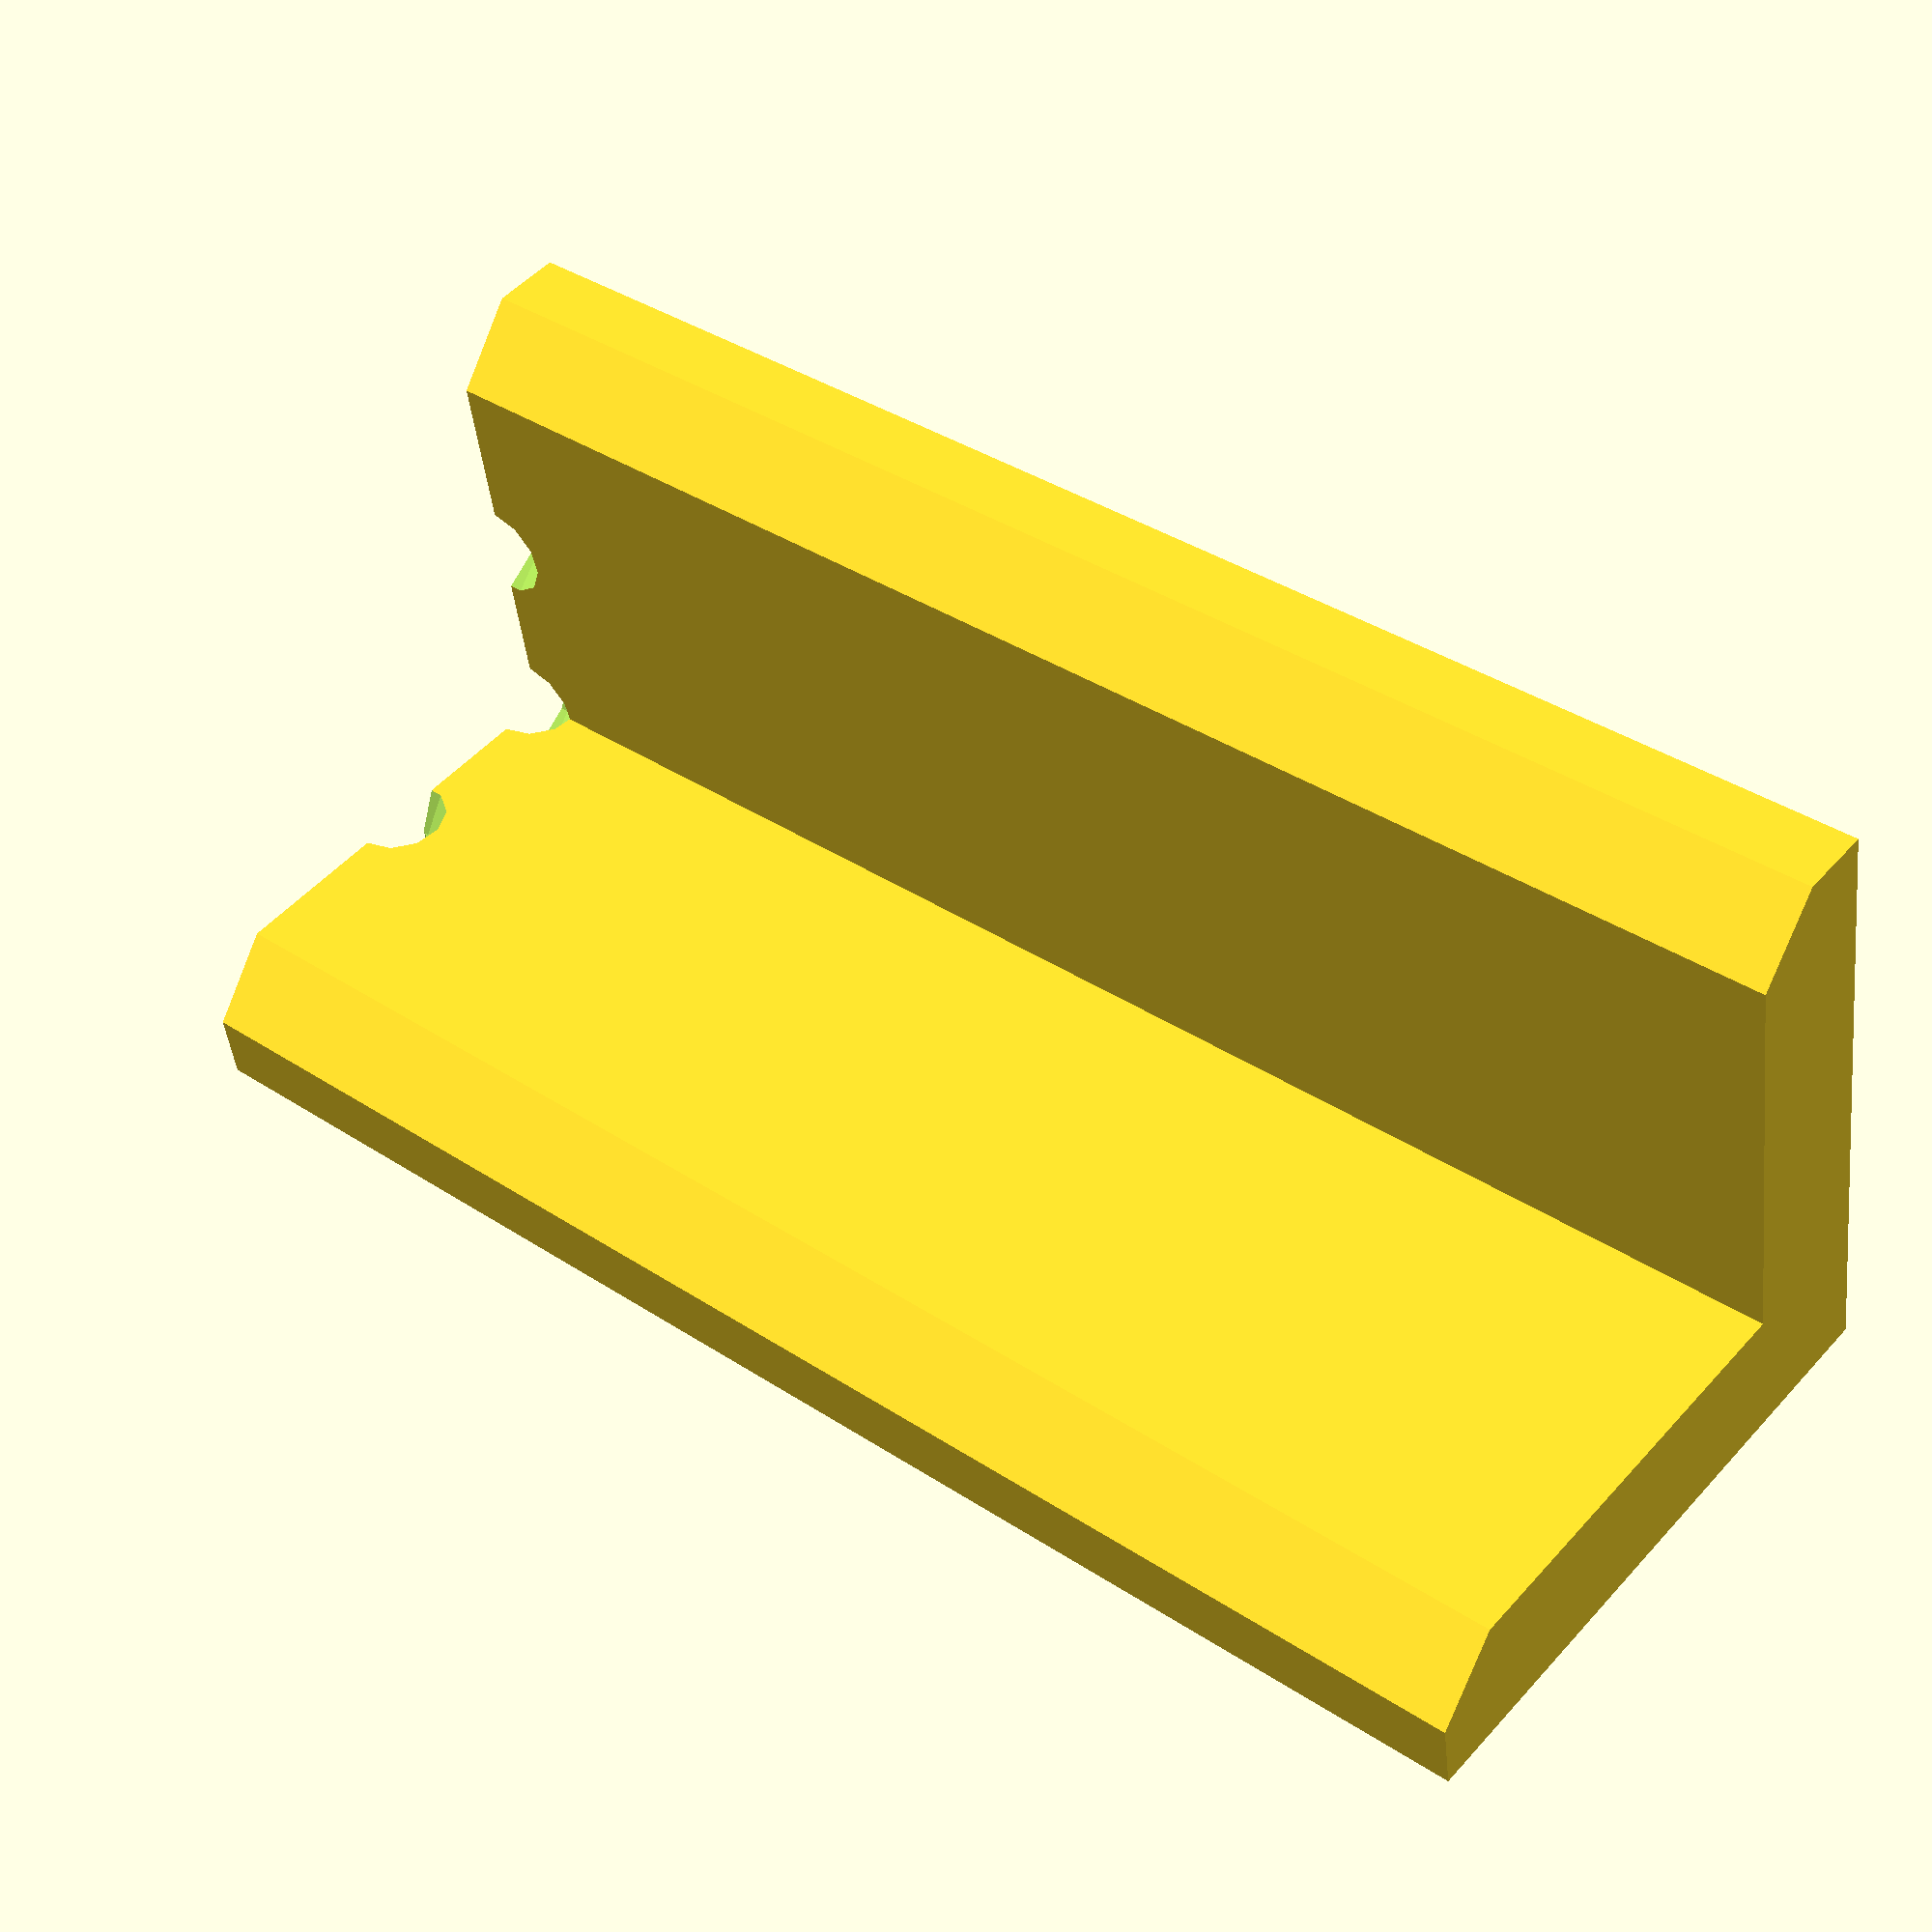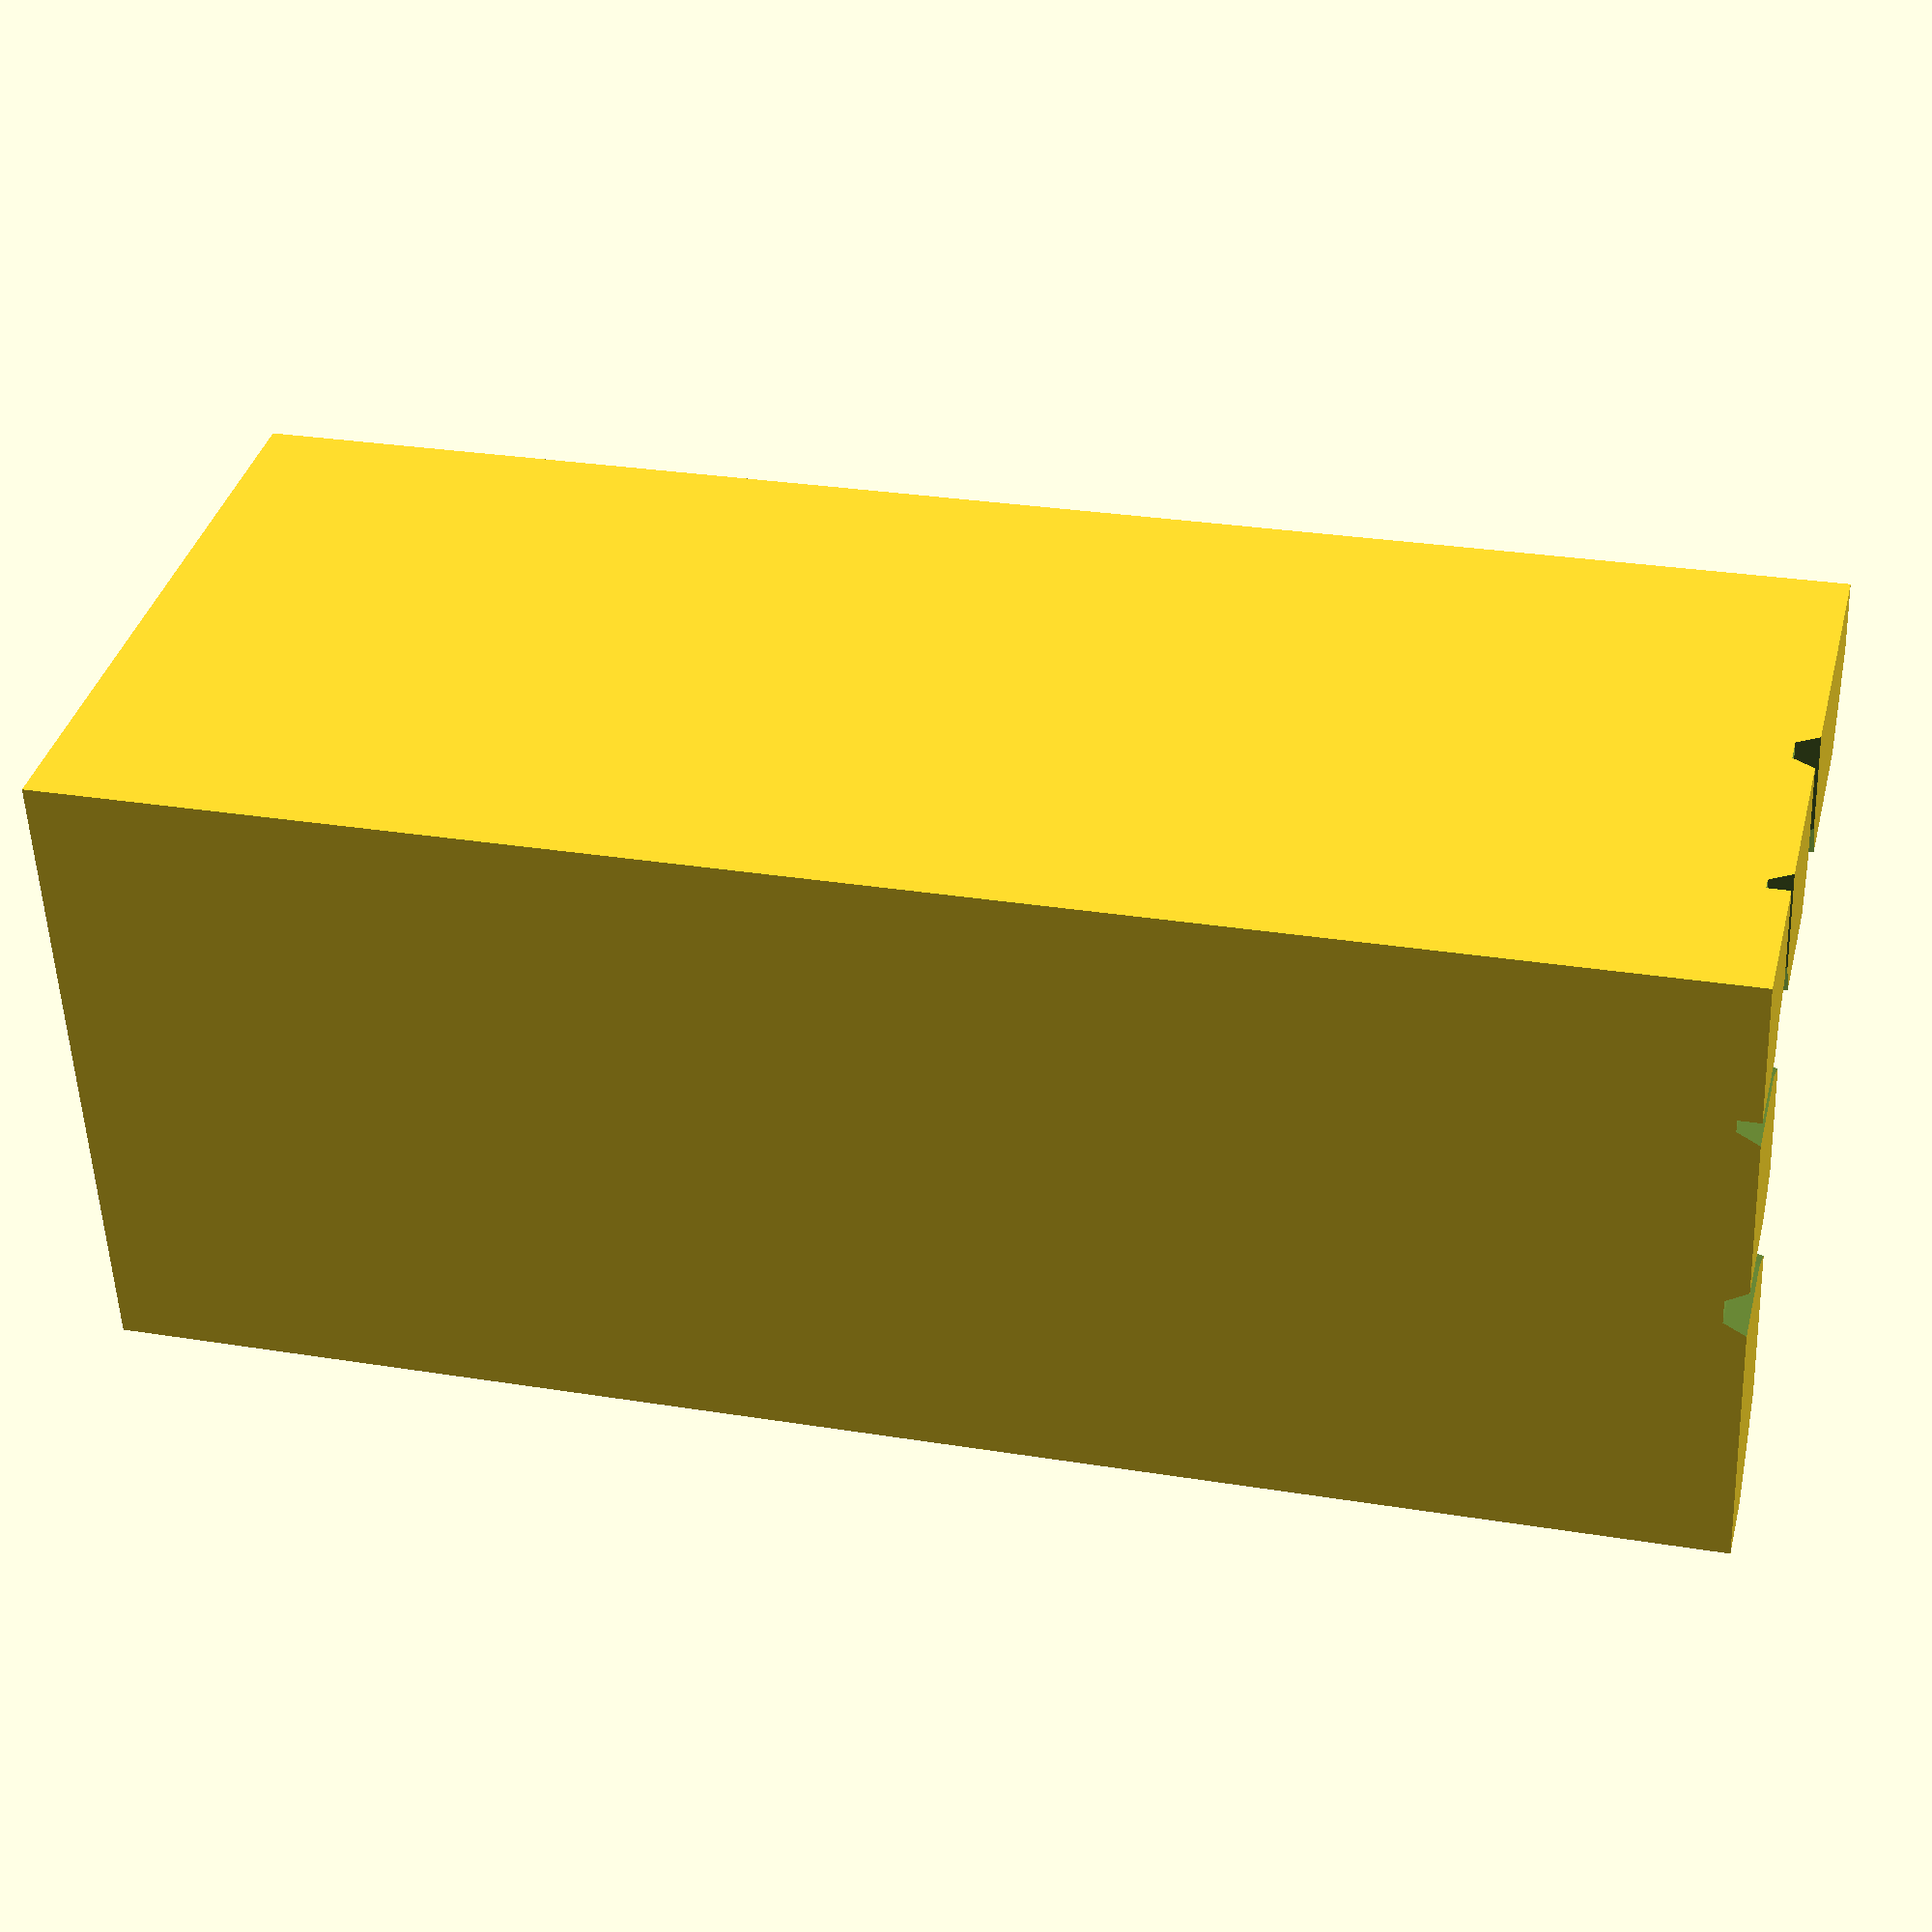
<openscad>
//TODO, build all the modules inside of the main one

module chamfered_rectangle_2D(width=20, height=20, chamfer_size=5)
{
    assert(chamfer_size <= min(width, height), "Chamfer size must not exceed the smaller dimension");
    
    points = 
    [
        [0, 0],                    // bottom-left
        [width, 0],                // bottom-right
        [width, height - chamfer_size], // top-right (chamfered bottom)
        [width - chamfer_size, height], // top-right (chamfered top)
        [0, height]                // top-left
    ];
    
    // Create the polygon
    polygon(points = points);
}

module chamfered_rectangle_3D(width=20, height=20, thickness=10, chamfer_size=5)
{
    linear_extrude(height = height)
    {
        chamfered_rectangle_2D(width = width, height = thickness, chamfer_size = chamfer_size);
    }
}

module countersunk_hole(screw_diameter=3.5, head_diameter=7, head_depth=3, hole_depth=20)
{
    // Main screw hole
    cylinder(h=hole_depth, d=screw_diameter, center=false);
    
    // Countersunk head
    translate([0, 0, -0.01])
        cylinder(h=head_depth + 0.01, d1=head_diameter, d2=screw_diameter, center=false);
}

module add_screw_holes_to_rectangle(width, thickness, screw_diameter, head_diameter, head_depth, 
                                   screw_hole_spacing, screw_edge_distance)
{
    for(i = [screw_edge_distance : screw_hole_spacing : width - screw_edge_distance])
    {
        translate([i, thickness, -0.01])
            rotate([90, 0, 0])
                countersunk_hole(screw_diameter=screw_diameter, head_diameter=head_diameter, 
                               head_depth=head_depth, hole_depth=thickness + 0.02);
    }
}

module half_corner(width, height, thickness, chamfer_size, 
                   screw_diameter, head_diameter, head_depth, 
                   screw_hole_spacing, screw_edge_distance)
{
    difference()
    {
        chamfered_rectangle_3D(width=width, height=height, thickness=thickness, chamfer_size=chamfer_size);
        add_screw_holes_to_rectangle(width=width, thickness=thickness, 
                                   screw_diameter=screw_diameter, head_diameter=head_diameter, 
                                   head_depth=head_depth, screw_hole_spacing=screw_hole_spacing, 
                                   screw_edge_distance=screw_edge_distance);
    }
}

module corner(width=20, height=20, thickness=10, chamfer_size=5, 
              screw_diameter=3.5, head_diameter=7, head_depth=3,
              screw_hole_spacing=15, screw_edge_distance=10)
{
    // First half corner
    half_corner(width=width, height=height, thickness=thickness, chamfer_size=chamfer_size,
                screw_diameter=screw_diameter, head_diameter=head_diameter, head_depth=head_depth,
                screw_hole_spacing=screw_hole_spacing, screw_edge_distance=screw_edge_distance);
    
    // Second half corner mirrored by x and rotated -90 degrees
    rotate([0, 0, -90])
        mirror([1, 0, 0])
            half_corner(width=width, height=height, thickness=thickness, chamfer_size=chamfer_size,
                        screw_diameter=screw_diameter, head_diameter=head_diameter, head_depth=head_depth,
                        screw_hole_spacing=screw_hole_spacing, screw_edge_distance=screw_edge_distance);
}

// Examples

// Example of individual chamfered rectangle
// chamfered_rectangle_3D(width=45, height=110, thickness=10, chamfer_size=5);

// Example of corner module with screw holes
corner(width=45, height=110, thickness=10, chamfer_size=5,
       screw_diameter=3.5, head_diameter=7, head_depth=3,
       screw_hole_spacing=15, screw_edge_distance=10);

</openscad>
<views>
elev=142.9 azim=80.3 roll=229.6 proj=p view=solid
elev=152.4 azim=9.2 roll=75.8 proj=p view=solid
</views>
